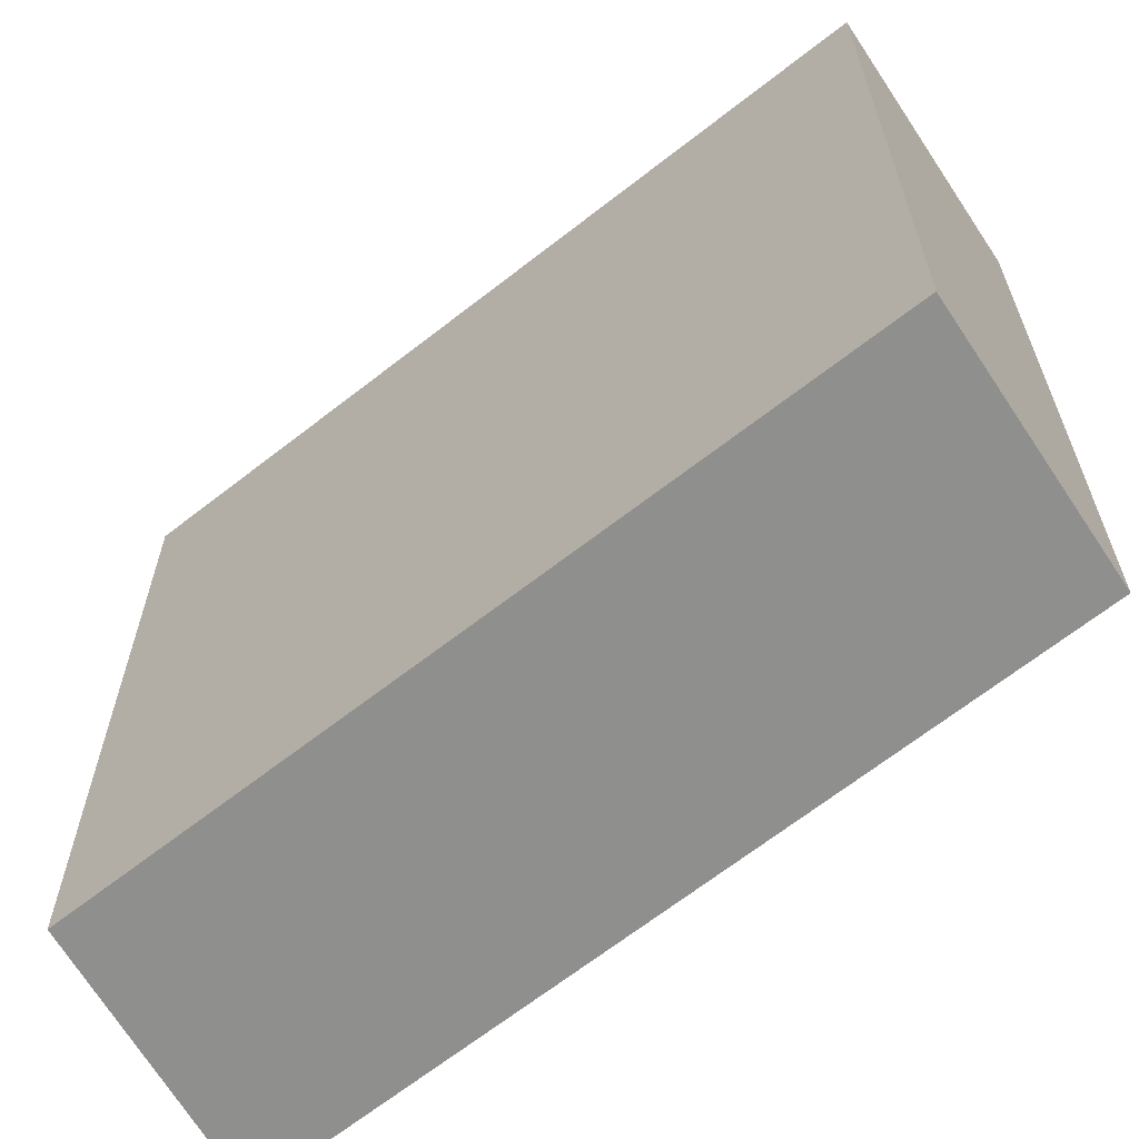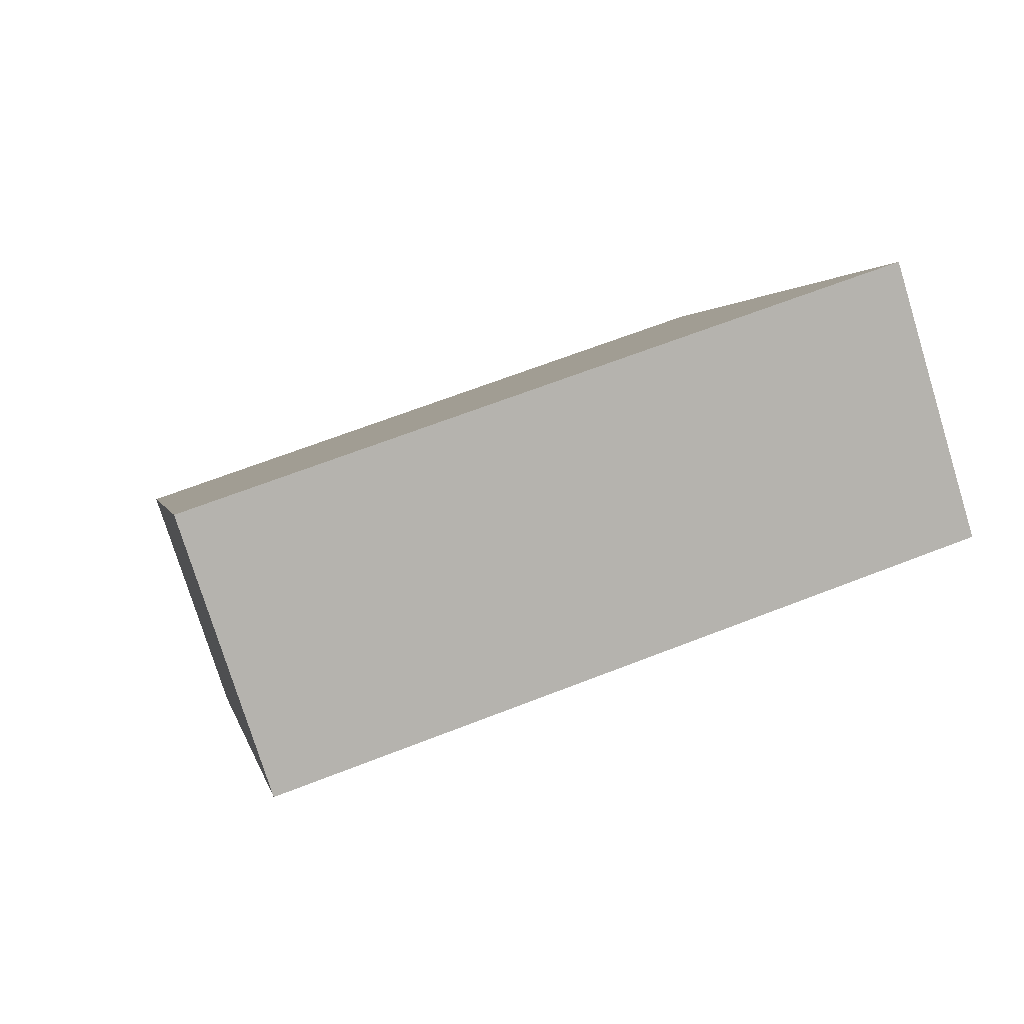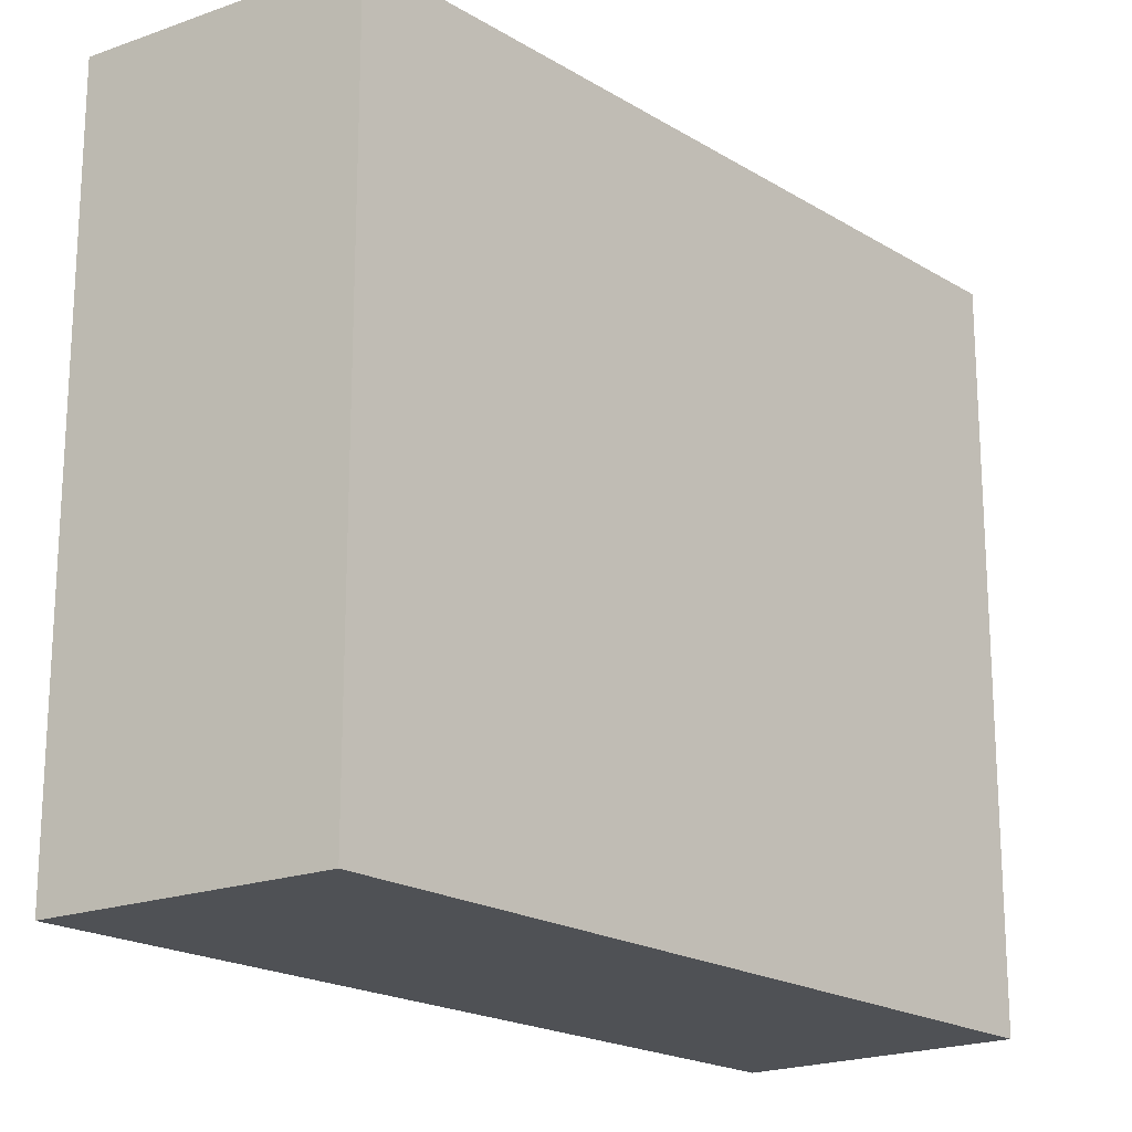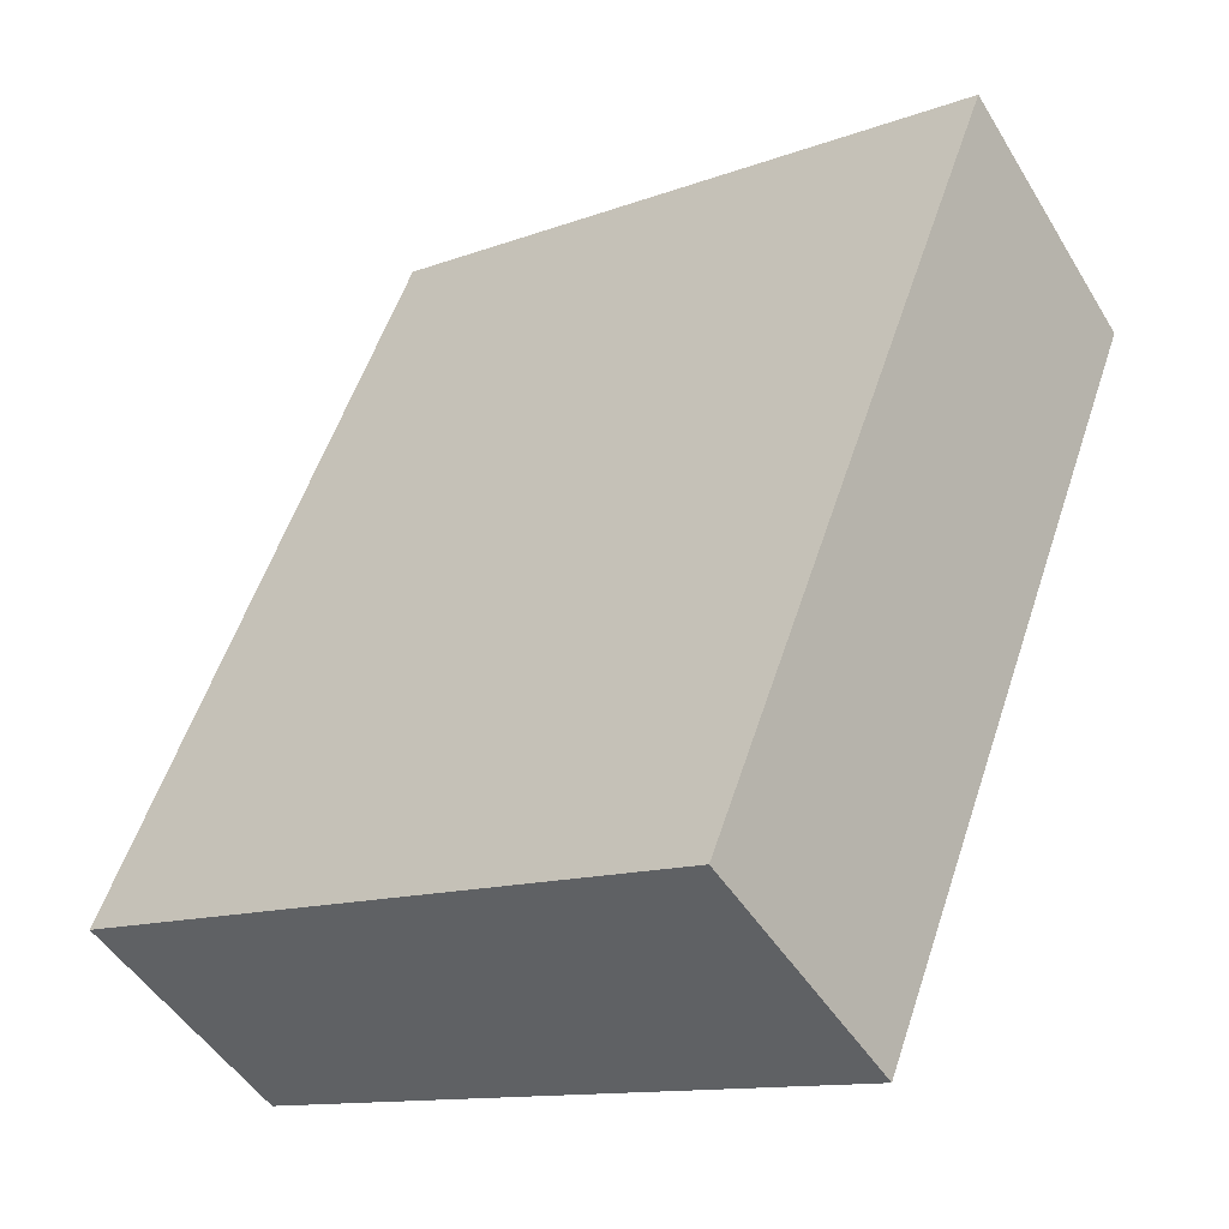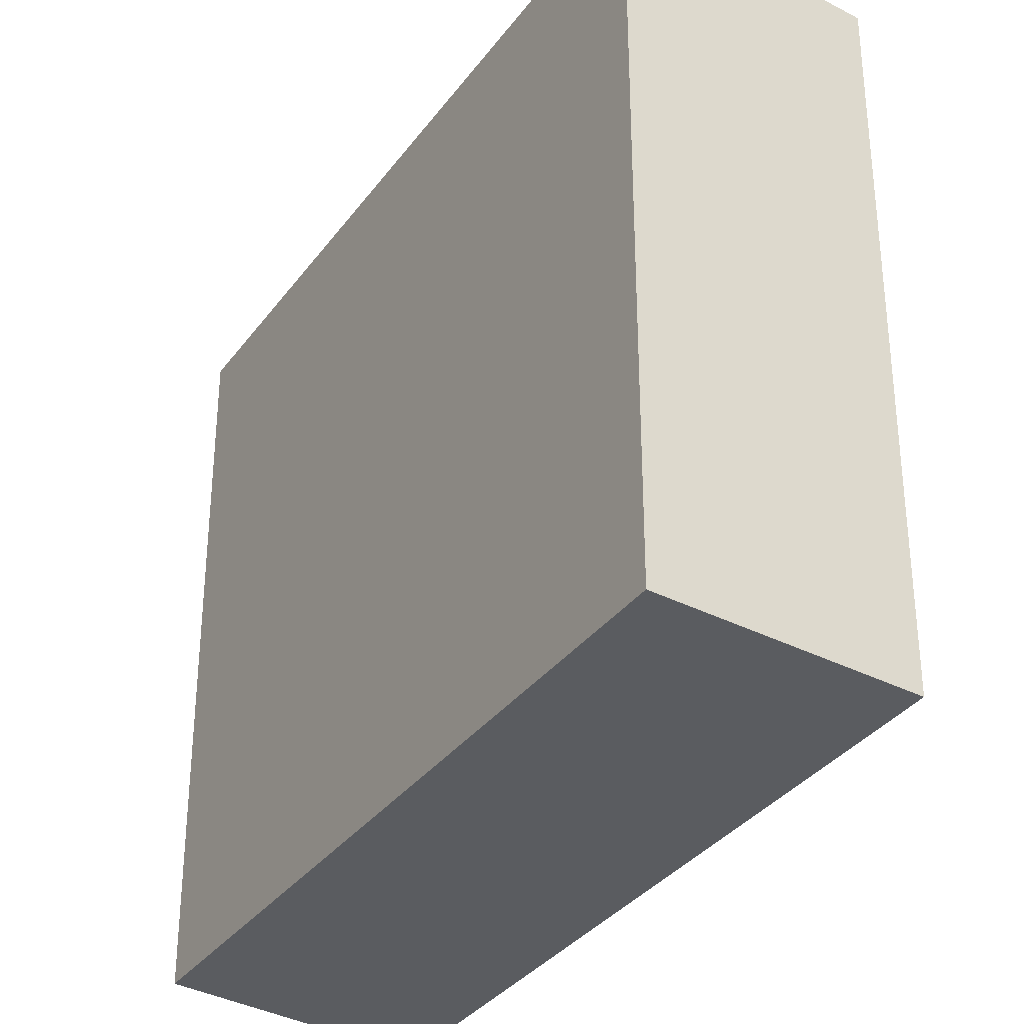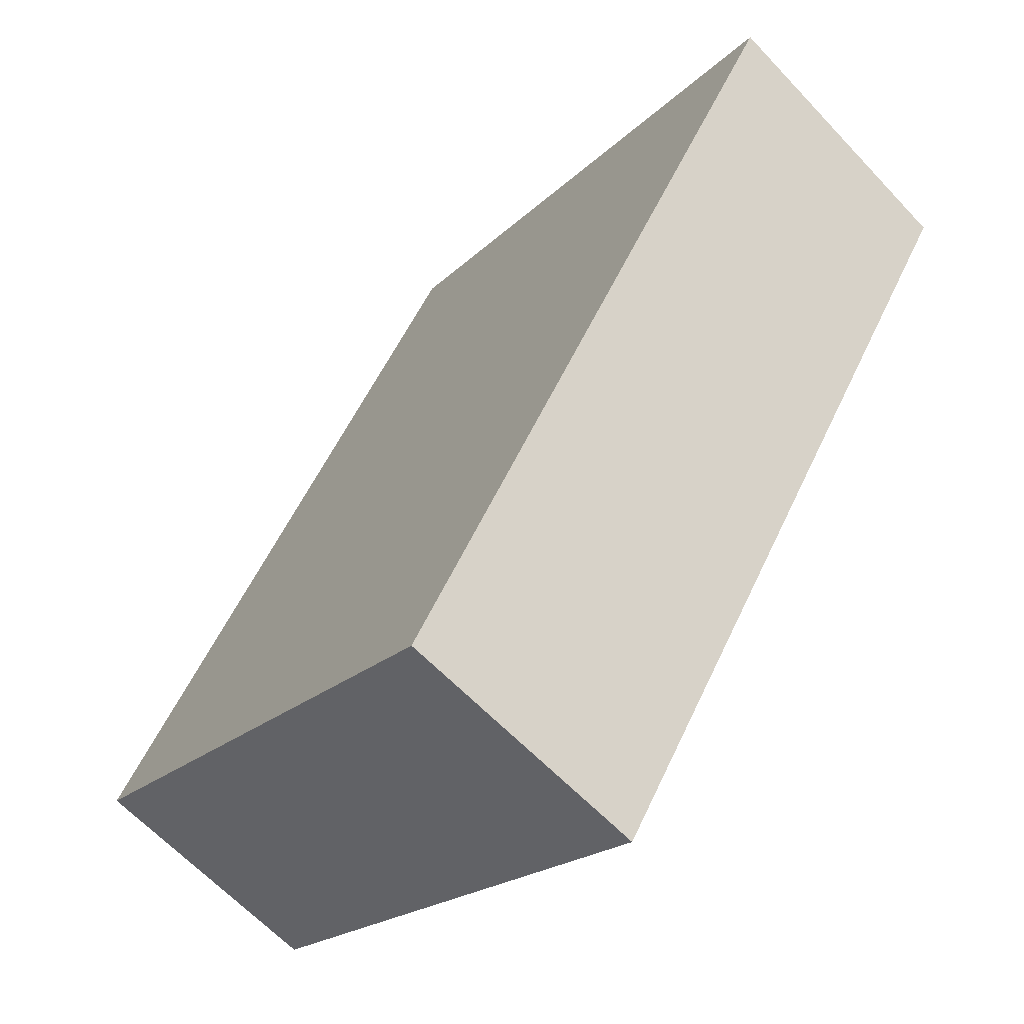
<metadata>
{"format":"obj","ext":"obj","renderer":"f3d","projection":"perspective","resolution":1024,"background":"white","views":[{"elev":-65.1,"azim":157.1,"up":"+Y"},{"elev":64.7,"azim":68.4,"up":"+Z"},{"elev":-20.0,"azim":70.7,"up":"+Y"},{"elev":-12.5,"azim":-49.2,"up":"+Z"},{"elev":-33.6,"azim":178.2,"up":"+Y"},{"elev":-19.8,"azim":-30.1,"up":"+Z"}]}
</metadata>
<code>
v  0 4.811 2.946e-16
v  4.149 4.811 3.784
v  1.516 4.811 -1.006
v  2.648 4.811 4.916
v  1.516 6.16e-17 -1.006
v  0 0 0
v  2.648 -3.01e-16 4.916
v  4.149 -2.317e-16 3.784
g defaultobject
f 1 2 3
f 2 1 4
f 5 1 3
f 1 5 6
f 6 4 1
f 4 6 7
f 7 2 4
f 2 7 8
f 8 3 2
f 3 8 5
f 8 6 5
f 6 8 7

</code>
